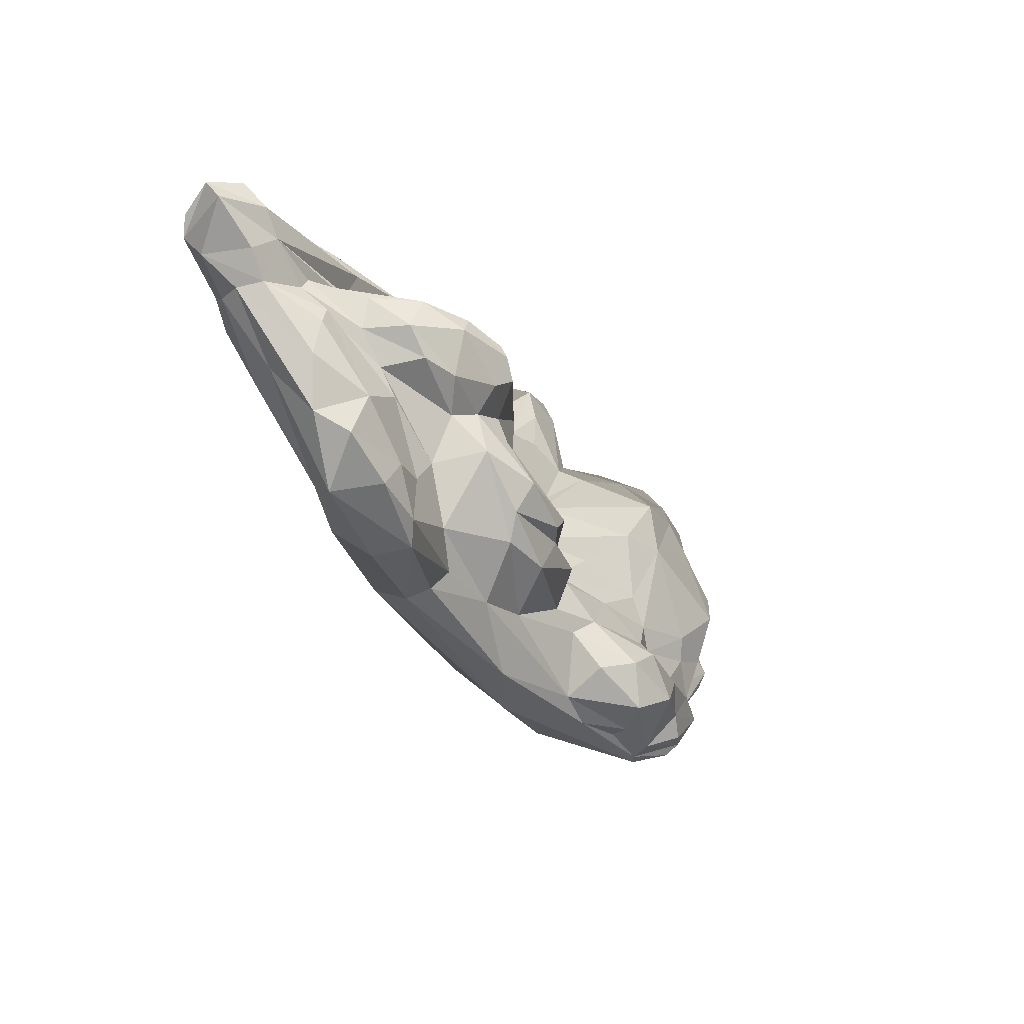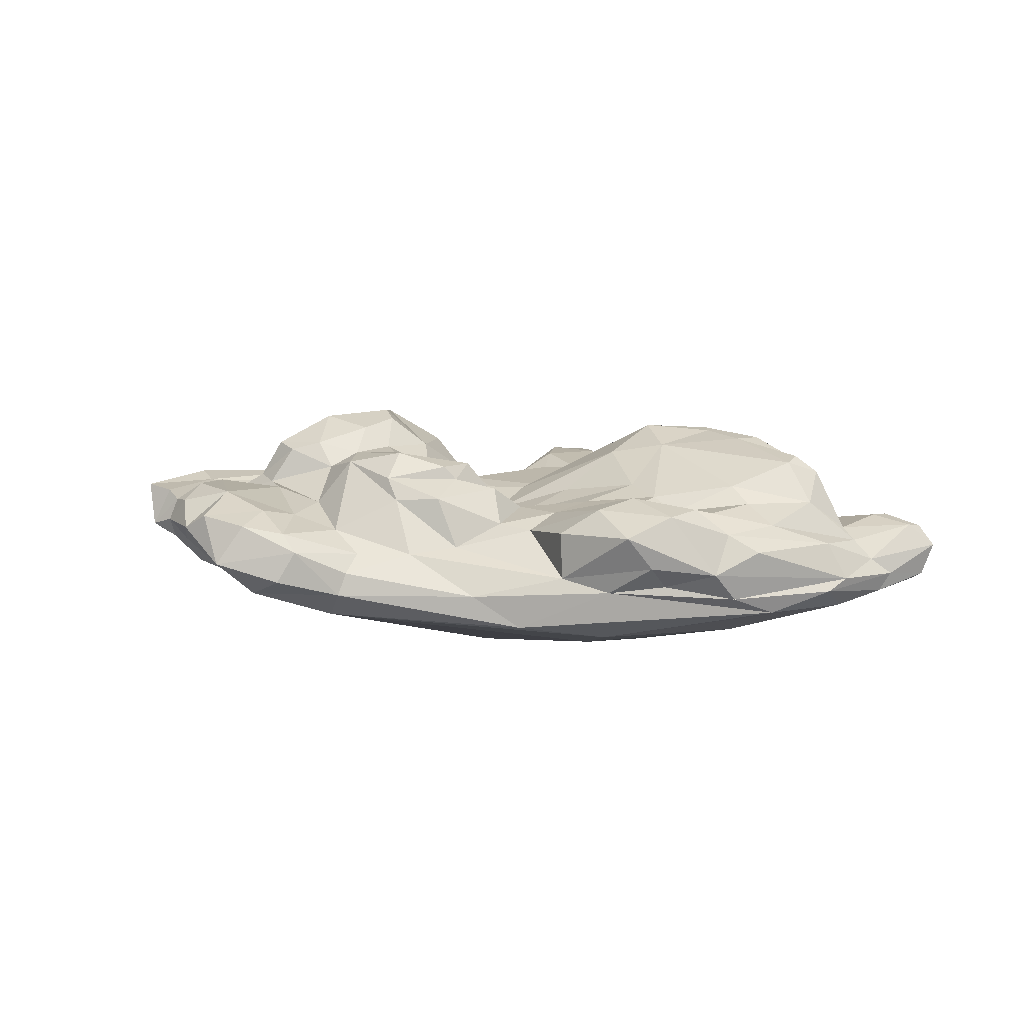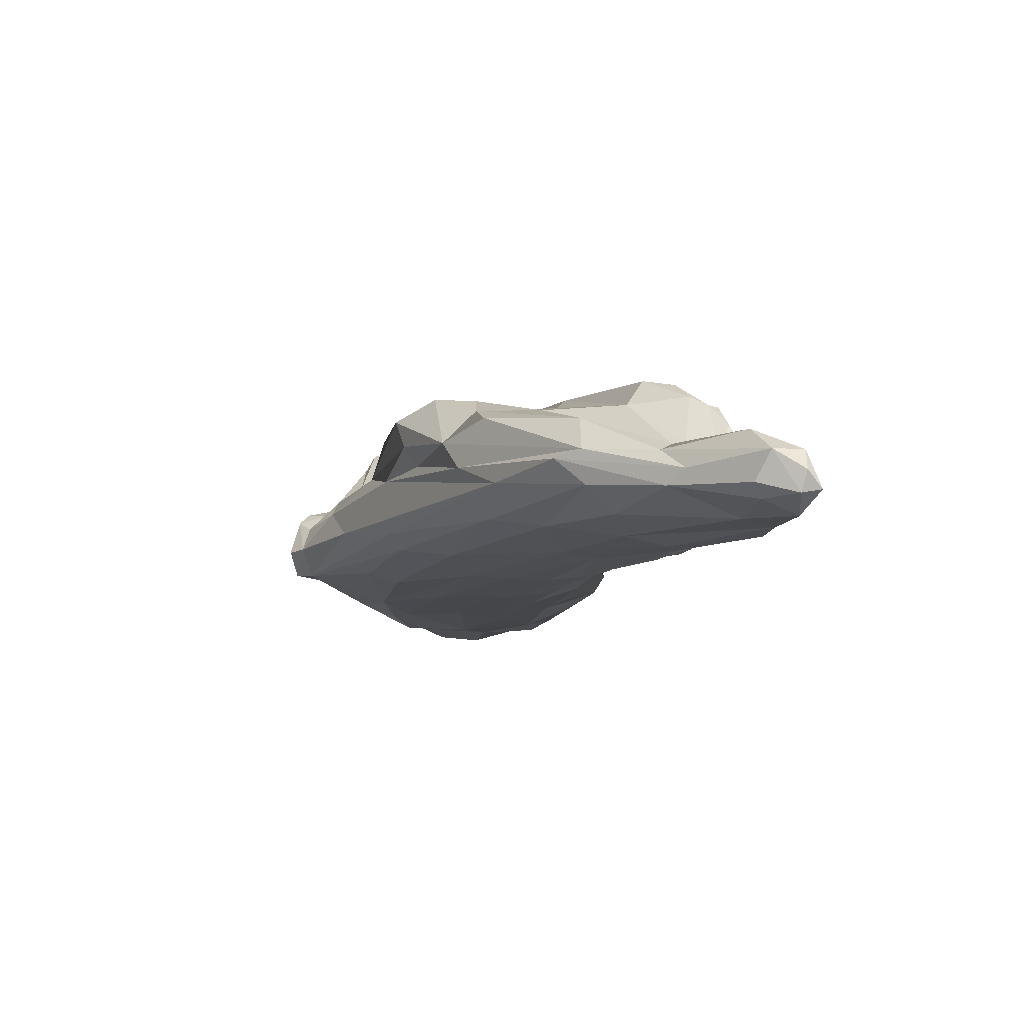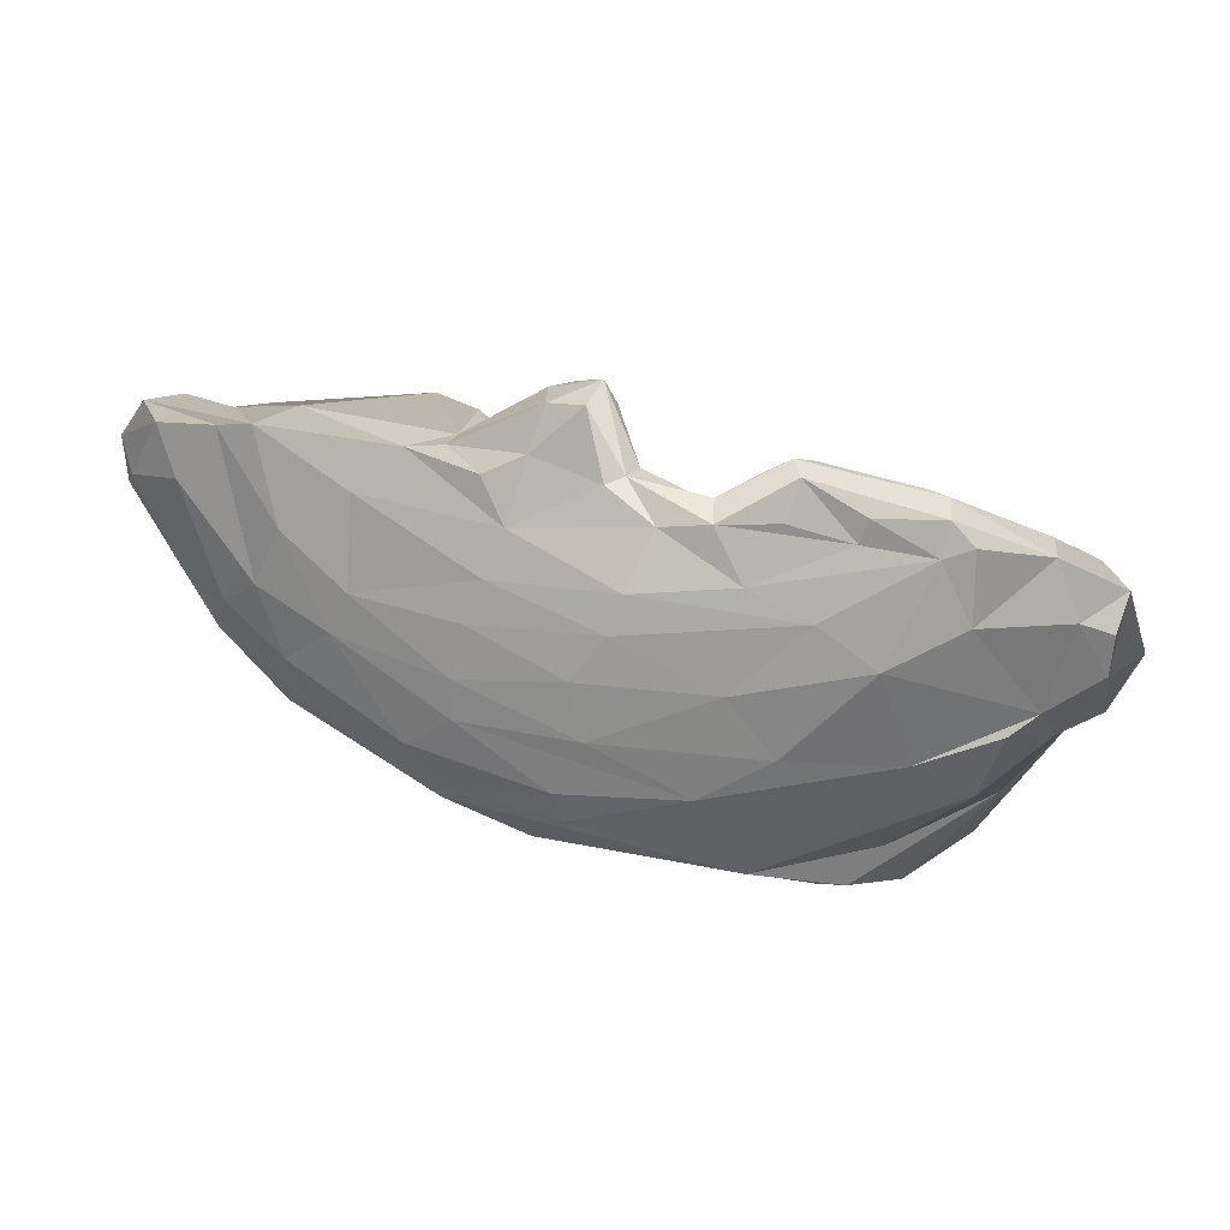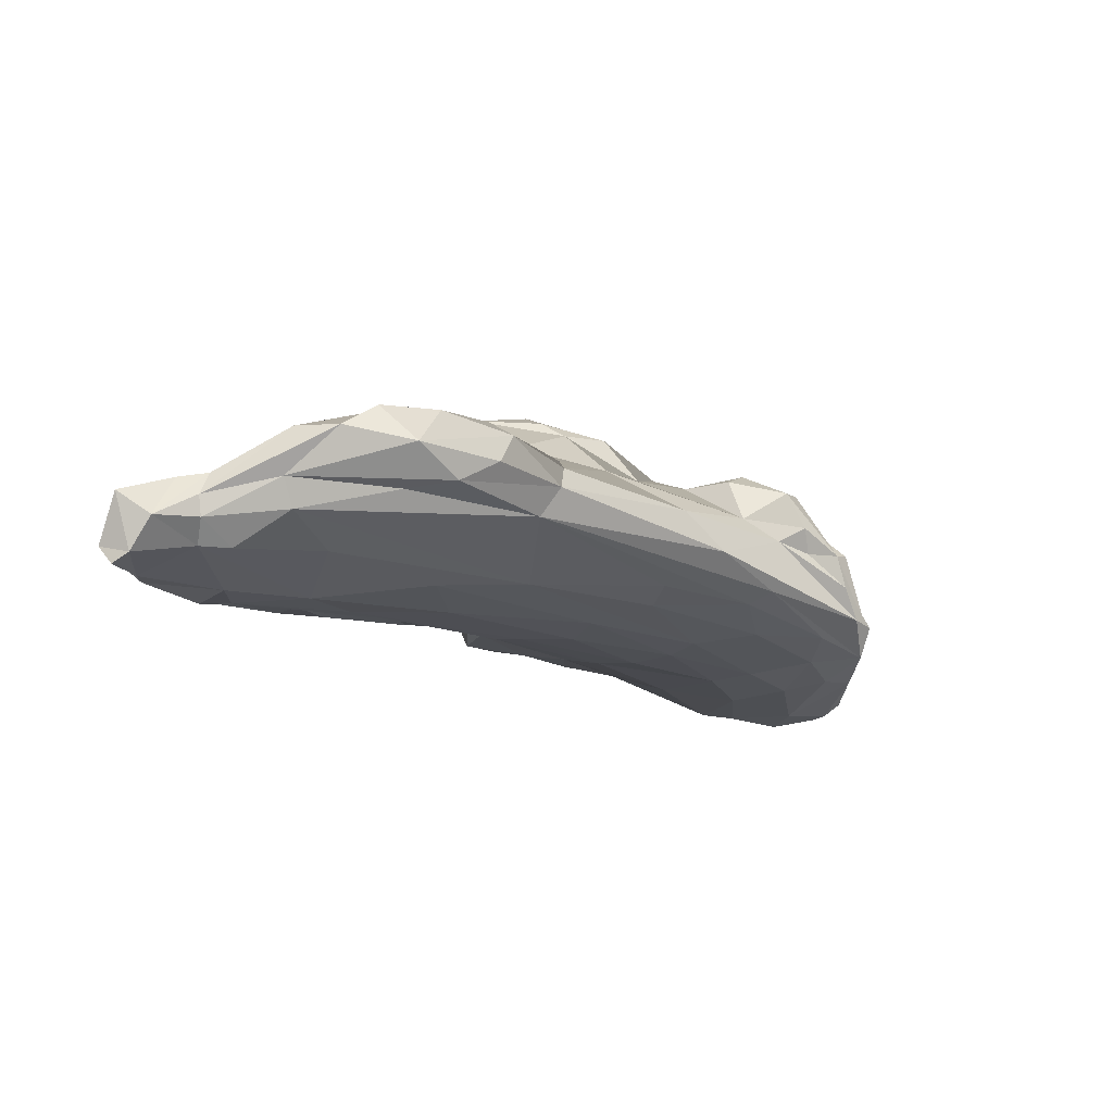
<metadata>
{"format":"obj","ext":"obj","renderer":"f3d","projection":"perspective","resolution":1024,"background":"white","views":[{"elev":-45.9,"azim":124.0,"up":"+Z"},{"elev":19.7,"azim":-165.5,"up":"+Y"},{"elev":-12.5,"azim":-107.2,"up":"+Y"},{"elev":20.7,"azim":22.1,"up":"+Z"},{"elev":-21.5,"azim":147.1,"up":"+Y"}]}
</metadata>
<code>
v -88 1.434 -172.8
v -16.93 5.719 -216.9
v -130 9.075 -199.5
v 208.1 4.525 -94.27
v -240.2 8.614 -98.23
v -166.1 16.06 -24.71
v -204.4 22.54 -192.2
v 306.3 19.46 -111.6
v 114 31.92 -264.5
v 47.27 32.82 -27.68
v -75.17 26.84 -4.45
v 287.2 15.84 -129.2
v 191.8 24.1 -1.279
v -238.2 42.63 -197.5
v -350.7 28.67 -42.34
v -104.4 55.19 12.21
v 19.32 50.75 -1.726
v -46.5 38.52 -268.8
v -350.6 23.5 -6.736
v -263.5 32.55 20.27
v -7.335 46.94 44.4
v 359.7 62.47 -79.64
v -292.3 58.94 -149.1
v -309.2 57.99 -95.74
v -344.6 56.98 1.015
v 49.13 54.42 -12.54
v 110 61.43 8.668
v 308.6 69.09 -130.2
v -4.545 70.34 56.51
v 92.59 83.44 -256
v -305.3 74.37 -29.76
v 263.2 91.93 -131.5
v 182.5 104.6 -232.9
v -260.6 61.15 -12.46
v -6.693 96.84 1.405
v -108.4 97.88 17.86
v 146.2 104.1 -199.1
v 67.92 121.3 -226
v -158.1 125.7 -222.1
v -239.4 115.7 -26.51
v 227.1 99.19 -83.65
v -43.96 104.9 -224.2
v -180.2 115 -179.2
v -233.9 131.9 -78.53
v -57.76 110.2 -40.06
v 152.9 114.9 -55.94
v 79.9 134.5 -211.1
v -17.82 106.8 -220
v -59.96 115.2 -206.1
v -107.2 147.7 -52.2
v 79.53 126.4 -69.67
v 171.3 149 -99.57
v 3.018 121.4 -178
v -132.8 119.1 -158.7
v 35.22 99.99 -115
v 105.8 135.4 -131.4
v 24.78 104.4 -156.3
v -25.29 101.7 -174.1
v 9.106 0 -172.6
v 301.2 69.18 -70.62
v 271.9 96.08 -156.4
v 227 107.7 -203.1
v 191.4 98.11 -256.8
v 154.5 96.41 -260.8
v 48.69 86.43 -254.1
v -77.54 77.72 -253.4
v -195.6 81.09 -225.9
v -293 67.62 -79.81
v -282 72.72 -64.39
v -197.1 127.7 0.2112
v -239.3 42.56 23.31
v -40.97 92.88 31.02
v -3.568 92.54 34.25
v 14.9 85.87 -32.53
v -225.8 94.81 -202.4
v -231.2 103 -158.7
v -275.7 86.37 -144.3
v -247.3 79.53 -22.49
v -144 104.2 24.73
v -92.43 83.37 6.479
v -40.94 97.54 -36.06
v 52.85 87.49 -56.79
v 71.06 75.06 -38.38
v 124.5 84.18 -44.6
v 212.7 62.22 -38.49
v 155.3 81.12 -43.25
v 235.1 68.72 -57.63
v 208.5 100.7 -148.5
v 193.2 103.8 -169.7
v 158.4 100.6 -224.7
v 117.3 95.42 -237.8
v -128.3 113.3 -246.2
v -200.9 107.1 -201
v -255.6 105.3 -100.2
v -223.6 105.7 -2.637
v -152.4 136.5 -9.666
v -141.3 123.8 11.86
v -9.514 93.23 -27.79
v 261 66.66 -75.01
v 228.4 96.58 -120.5
v -100.2 128 -226.1
v -237.4 130.2 -53.59
v 75.51 102.5 -61.13
v 197.2 127.6 -76.94
v 148.4 122.5 -159.3
v 32.53 126 -226.4
v -123.4 131.8 -202.1
v -124.7 120.5 -183.5
v -152.3 110.9 -168
v -184.7 137.3 -39.04
v -156.9 139 -26.52
v 17.04 90.54 -96.17
v 108.2 114.3 -46.99
v 122.9 135.7 -50.09
v 154.6 140.2 -64.97
v 165.6 137.2 -140.2
v 77.67 148.9 -186.5
v 22.04 140.7 -174.9
v -6.912 128.4 -197.1
v 54.44 105.7 -83.97
v 79.48 132 -106.3
v 121.7 154.3 -85.79
v 129 148.6 -123.5
v 94.76 136.5 -148.8
v 9.731 100.8 -172.9
v -111.4 122.8 -143
v -85.24 136 -99.66
v -9.127 100.9 -110.9
v 31.99 98.65 -137.5
v -26.73 111.1 -187.9
v -78.48 114.5 -170.9
v -54.27 112.8 -141
v 1.872 94.4 -151.4
v 106.6 3.63 -125.9
v -87.65 0.389 -142.6
v -1.659 0.8944 -131.2
v 141.5 5.853 -166
v 84.8 6.134 -204.2
v -166.4 5.668 -93.62
v -78.7 3.438 -102.6
v 23.71 5.981 -97.11
v -66.44 9.47 -71.18
v 162.5 10.03 -70.68
v 226.4 16.52 -159.7
v -11.47 13.37 -240
v -95.51 17.07 -234.1
v -182.4 6.044 -124.8
v -218.5 7.401 -54.61
v 32.24 12.95 -69.3
v 265.6 32.98 -180.4
v -54.78 20.33 -37.42
v 112.8 17.66 -55.24
v -271.8 17.3 -116.7
v -110.4 27.29 -245
v 184.9 24.86 -19.61
v -239.6 15.47 15.57
v -133.4 31.69 6.877
v 239.2 17.51 -19.73
v -287.8 33.86 -144.8
v -301.7 13.34 -30.03
v -44.54 35.42 10.43
v 8.132 39.48 -5.643
v 87.69 28.76 -19.57
v 136.1 27.09 -12.63
v 261.1 15.76 -9.282
v 205.2 43.99 -231.6
v -317.5 29.92 -94.89
v -341.4 19.12 -32.95
v -268.8 16.02 11.3
v -105.8 40.01 8.872
v 242.8 23.63 4.326
v 313.1 33.72 -130.5
v 103.1 53.51 -275.4
v -280.7 53.24 -166.3
v -315.6 14.94 8.775
v 143.1 35.63 16.46
v 133.3 50.24 23.52
v 308.9 22.91 -10.95
v 326.6 12.98 -47.16
v 342.4 36.06 -111.1
v 275.9 54.24 -185.1
v 212.7 65.93 -265
v 154.6 60.04 -277.2
v -114.6 67.85 -250.3
v -325.5 41.85 -83.3
v -336.8 70.97 -38.21
v -354.7 39.91 -3.05
v -308 41.87 23.07
v -35.55 46.38 43.37
v 80.6 50.16 -8.738
v 238.2 38.24 13.93
v 351.5 36.44 -30.73
v 325.9 69.5 -109.3
v 316.4 49.97 -132.4
v -210 59.25 -217.7
v 20.55 72.44 -1.99
v 142 68.56 17.91
v 276.1 49.19 -10.3
v 301.7 45.28 -5.904
v 317.7 69.62 -49.87
v 272.8 91.65 -190.1
v 255.2 81.99 -229.3
v 97.86 71.16 -270.3
v -156.8 71.35 -235.3
v -314.5 65.09 1.986
v -210.4 29.87 27.51
v -69.83 73.75 15.94
v -45.21 71.92 46.83
v 78.33 62.49 -17.74
v 144.8 81.9 -6.271
v 207.2 68.62 -13.58
v 220.6 52.64 12.88
v -224.2 15.92 -153.7
v 262.4 10.93 -59.31
v 180.9 43.67 -265.5
v -335.3 31.09 18.17
v 345.4 17.09 -80.25
v -358.5 51.91 -31.82
v 348.1 16.27 -52.83
v -8.973 62.31 -271.5
v 330 53.84 -19.84
v 140.6 85.38 -271.6
v 128.9 74.39 9.45
v 232.3 98.22 -240.6
v -32.24 89.08 47.82
v -147.4 88.73 -243.9
v -58.05 91.72 -13.54
v 269 68.47 -94.27
v -73.21 111.4 -242.4
v -172.9 123.1 -193.1
v -255.4 116.2 -49.16
v -102.6 122.2 -12.81
v 191.5 128.6 -139.3
v 122.2 136.8 -183.6
v 13.05 91.39 -242.1
v -208 112.5 -138.4
v -193.1 123.3 -127.6
v -126.2 141.9 -87.16
v -19.67 96.7 -88.25
v 210.2 127.6 -119.3
v 129.1 132.8 -146.4
v 36.06 143.1 -195.7
v 25.16 134.3 -198.8
v 123.4 149.5 -70.83
v 111.2 152.5 -103.5
v 21.65 125.8 -164.6
v 67.44 123.2 -139.7
f 136 59 134
f 135 1 59
f 134 59 137
f 59 138 137
f 1 138 59
f 2 138 1
f 135 140 139
f 136 140 135
f 136 141 140
f 134 141 136
f 1 3 2
f 135 147 1
f 147 3 1
f 139 147 135
f 140 141 142
f 134 143 141
f 4 134 137
f 4 137 144
f 137 138 144
f 2 145 138
f 145 2 146
f 3 146 2
f 3 147 213
f 5 213 147
f 139 148 147
f 140 142 139
f 6 139 142
f 151 142 149
f 141 149 142
f 141 143 149
f 134 4 143
f 150 144 138
f 7 146 3
f 147 148 5
f 5 148 169
f 139 6 148
f 6 142 151
f 152 149 143
f 143 4 158
f 144 8 4
f 9 150 138
f 138 145 9
f 7 3 213
f 153 213 5
f 169 148 156
f 6 156 148
f 151 157 6
f 10 151 149
f 10 149 152
f 152 143 158
f 146 9 145
f 154 9 146
f 7 154 146
f 160 153 5
f 160 5 169
f 6 157 156
f 11 157 151
f 163 10 152
f 163 152 155
f 152 158 155
f 12 8 144
f 154 7 159
f 213 159 7
f 153 159 213
f 160 167 153
f 13 155 158
f 4 214 158
f 214 4 8
f 144 150 12
f 150 9 166
f 154 18 9
f 154 14 18
f 159 153 167
f 168 167 160
f 206 156 157
f 151 161 11
f 162 161 151
f 10 162 151
f 155 164 163
f 176 164 155
f 155 13 176
f 158 214 165
f 14 154 159
f 167 168 15
f 11 170 157
f 16 157 170
f 162 10 17
f 17 10 163
f 176 13 171
f 158 171 13
f 165 171 158
f 12 172 8
f 150 172 12
f 173 215 9
f 9 215 166
f 18 173 9
f 14 184 18
f 174 159 167
f 15 168 19
f 160 175 168
f 169 175 160
f 19 168 175
f 19 175 216
f 169 216 175
f 156 216 169
f 20 156 206
f 206 157 16
f 11 161 170
f 21 161 162
f 21 162 17
f 17 163 190
f 177 190 163
f 164 176 163
f 163 176 177
f 191 177 171
f 177 176 171
f 165 178 171
f 178 191 171
f 214 178 165
f 178 214 179
f 8 179 214
f 172 180 8
f 8 180 217
f 22 217 180
f 181 172 150
f 166 181 150
f 215 181 166
f 215 182 181
f 173 183 215
f 182 215 183
f 174 14 159
f 167 185 174
f 15 185 167
f 174 185 23
f 218 185 15
f 24 185 218
f 19 218 15
f 24 218 186
f 19 187 218
f 186 218 25
f 25 218 187
f 19 216 187
f 156 188 216
f 187 216 25
f 25 216 188
f 161 189 170
f 21 189 161
f 170 189 16
f 17 190 26
f 27 190 177
f 212 191 198
f 178 199 191
f 198 191 199
f 178 179 192
f 192 179 219
f 8 217 179
f 179 217 219
f 22 192 217
f 217 192 219
f 22 180 193
f 172 194 180
f 193 180 28
f 28 180 194
f 181 194 172
f 18 220 173
f 173 220 203
f 220 18 184
f 195 184 14
f 174 195 14
f 20 188 156
f 20 206 71
f 16 189 208
f 208 189 29
f 29 189 21
f 26 196 17
f 21 17 29
f 29 17 196
f 27 177 197
f 177 191 197
f 212 197 191
f 200 198 199
f 192 221 178
f 178 221 199
f 22 200 192
f 192 200 221
f 199 221 200
f 22 193 60
f 60 193 28
f 228 60 28
f 28 194 201
f 202 194 181
f 202 201 194
f 182 202 181
f 182 183 222
f 203 222 173
f 173 222 183
f 30 222 203
f 195 204 184
f 23 195 174
f 24 77 23
f 23 185 24
f 25 205 186
f 31 186 205
f 188 205 25
f 20 205 188
f 206 16 79
f 16 208 207
f 209 196 26
f 190 209 26
f 27 209 190
f 223 209 27
f 83 209 223
f 197 223 27
f 197 210 223
f 197 212 211
f 211 212 198
f 211 198 200
f 200 22 60
f 32 228 28
f 201 61 28
f 32 28 61
f 201 202 62
f 62 202 224
f 63 224 182
f 182 224 202
f 62 224 33
f 33 224 63
f 182 222 63
f 63 222 64
f 30 64 222
f 63 64 33
f 30 203 65
f 65 203 220
f 220 66 65
f 184 66 220
f 204 195 67
f 23 67 195
f 24 186 68
f 31 69 186
f 69 68 186
f 31 205 69
f 69 205 34
f 34 205 20
f 71 206 79
f 207 208 72
f 72 208 225
f 73 225 29
f 29 225 208
f 35 72 73
f 73 72 225
f 29 196 73
f 73 196 74
f 209 74 196
f 73 74 35
f 211 85 197
f 197 85 210
f 86 210 85
f 211 200 60
f 228 99 60
f 62 61 201
f 62 32 61
f 226 66 184
f 204 226 184
f 67 226 204
f 75 67 23
f 75 23 77
f 24 68 77
f 76 77 68
f 34 78 69
f 207 80 16
f 79 16 36
f 36 16 80
f 36 80 227
f 207 227 80
f 207 72 227
f 35 81 72
f 227 72 81
f 83 74 209
f 82 74 83
f 82 83 103
f 223 210 83
f 86 84 210
f 103 83 84
f 84 83 210
f 86 85 87
f 211 60 85
f 99 87 60
f 87 85 60
f 100 228 88
f 62 89 32
f 88 228 89
f 89 228 32
f 90 62 33
f 37 89 90
f 90 89 62
f 33 64 90
f 90 64 91
f 30 91 64
f 90 91 37
f 30 65 91
f 91 65 38
f 38 65 235
f 65 66 235
f 66 226 92
f 92 226 67
f 92 67 39
f 75 93 67
f 77 93 75
f 39 67 93
f 76 68 94
f 69 94 68
f 34 20 78
f 71 95 20
f 20 95 78
f 40 78 95
f 71 70 95
f 70 40 95
f 71 79 70
f 70 79 96
f 97 96 79
f 36 97 79
f 98 81 35
f 239 81 98
f 35 74 98
f 82 98 74
f 41 87 99
f 41 99 100
f 228 100 99
f 88 89 37
f 235 66 42
f 66 229 42
f 92 229 66
f 39 101 92
f 92 101 229
f 42 229 101
f 39 93 230
f 77 76 93
f 93 76 230
f 43 230 76
f 69 231 94
f 78 231 69
f 44 94 231
f 102 231 40
f 40 231 78
f 44 231 102
f 227 232 36
f 36 232 97
f 45 232 227
f 45 227 81
f 45 81 239
f 239 98 82
f 84 86 46
f 46 86 87
f 41 104 87
f 100 88 233
f 105 233 88
f 88 37 105
f 37 234 105
f 37 91 234
f 91 38 234
f 47 234 38
f 47 38 106
f 38 235 106
f 106 235 48
f 48 235 42
f 48 42 49
f 42 101 49
f 49 101 107
f 39 107 101
f 39 230 107
f 108 230 43
f 49 107 108
f 108 107 230
f 43 236 109
f 76 236 43
f 237 109 236
f 94 236 76
f 94 237 236
f 44 237 94
f 44 102 110
f 40 110 102
f 70 110 40
f 70 111 110
f 110 111 238
f 50 238 111
f 70 96 111
f 50 111 96
f 97 232 96
f 96 232 50
f 50 232 45
f 82 112 239
f 82 103 120
f 51 120 103
f 84 113 103
f 103 113 51
f 84 114 113
f 46 114 84
f 51 113 114
f 87 104 46
f 46 104 115
f 52 115 104
f 41 240 104
f 240 52 104
f 100 240 41
f 52 240 116
f 116 240 233
f 100 233 240
f 105 116 233
f 105 234 241
f 47 117 234
f 234 117 241
f 124 241 117
f 124 117 118
f 118 117 242
f 243 242 47
f 47 242 117
f 53 118 243
f 243 118 242
f 47 106 243
f 48 119 106
f 106 119 243
f 53 243 119
f 43 109 108
f 54 108 109
f 54 109 237
f 44 238 237
f 110 238 44
f 54 237 238
f 239 128 45
f 50 45 128
f 82 120 112
f 112 120 55
f 55 120 247
f 247 120 121
f 51 121 120
f 114 244 51
f 51 244 121
f 46 244 114
f 46 115 244
f 52 122 115
f 115 122 244
f 121 244 122
f 122 245 121
f 52 123 122
f 122 123 245
f 121 245 56
f 56 245 123
f 52 116 123
f 123 116 241
f 105 241 116
f 56 123 241
f 56 241 124
f 124 118 246
f 125 246 53
f 53 246 118
f 57 246 125
f 49 130 48
f 48 130 119
f 53 119 130
f 54 238 126
f 127 126 238
f 127 238 50
f 50 128 127
f 112 128 239
f 55 128 112
f 55 247 129
f 57 129 247
f 56 247 121
f 56 124 247
f 247 124 246
f 57 247 246
f 53 130 125
f 58 125 130
f 108 131 49
f 49 131 130
f 54 131 108
f 58 130 131
f 54 126 131
f 58 131 126
f 126 132 58
f 58 132 133
f 127 132 126
f 133 132 127
f 127 128 133
f 55 133 128
f 55 129 133
f 133 129 57
f 59 136 135
f 57 125 133
f 58 133 125

</code>
